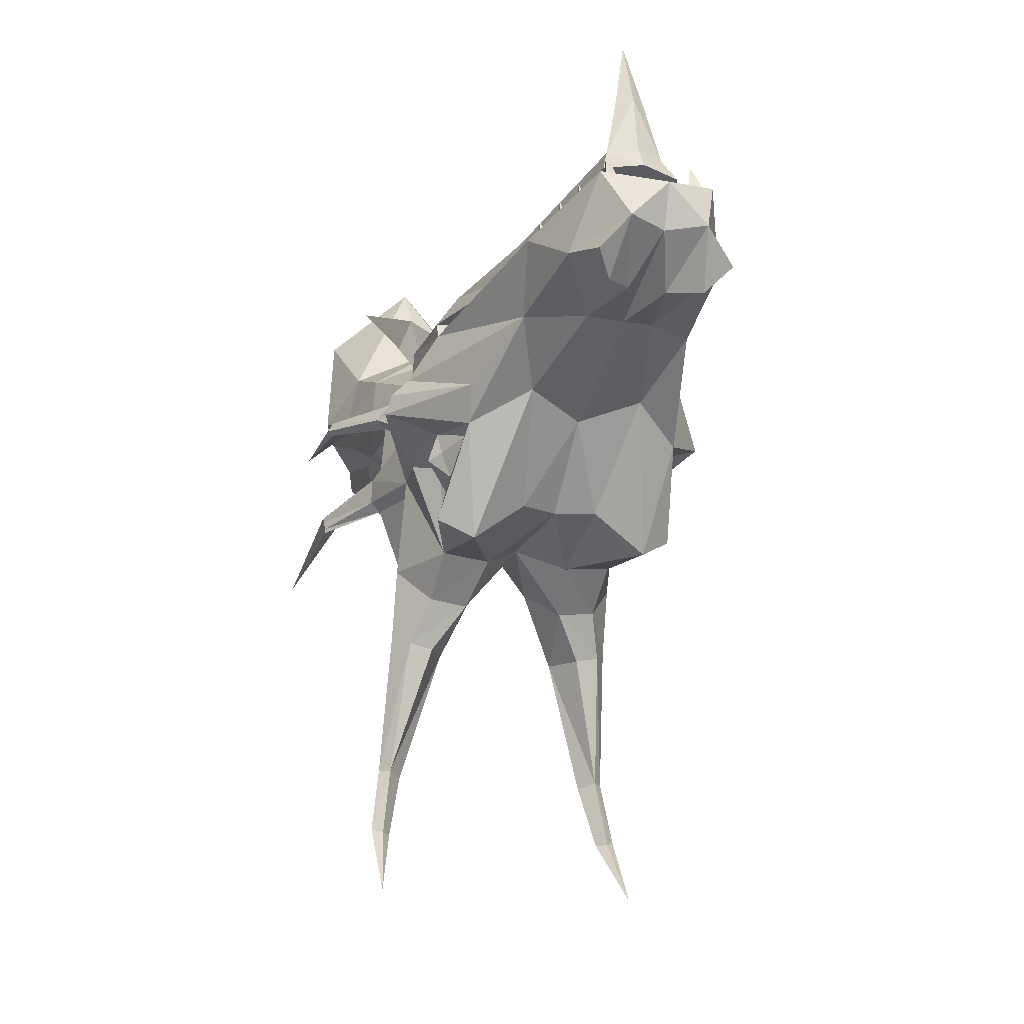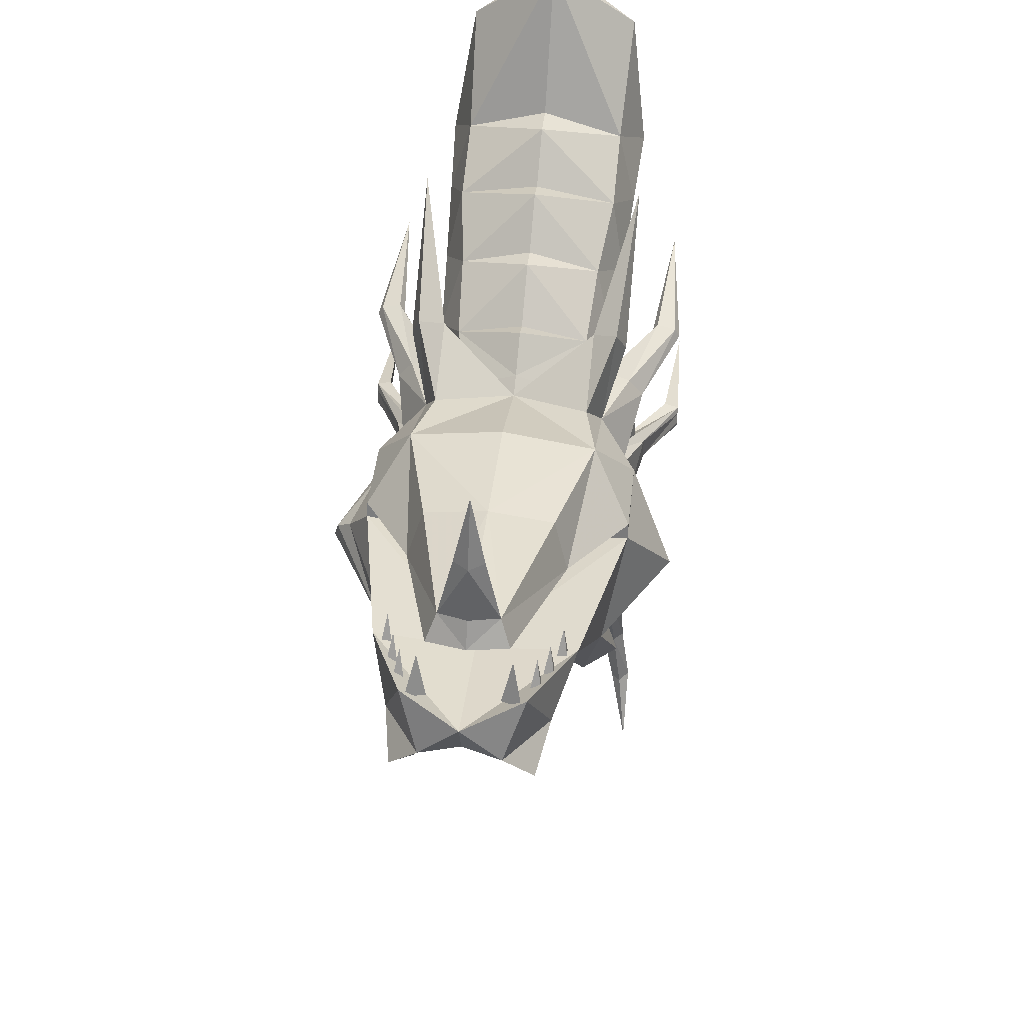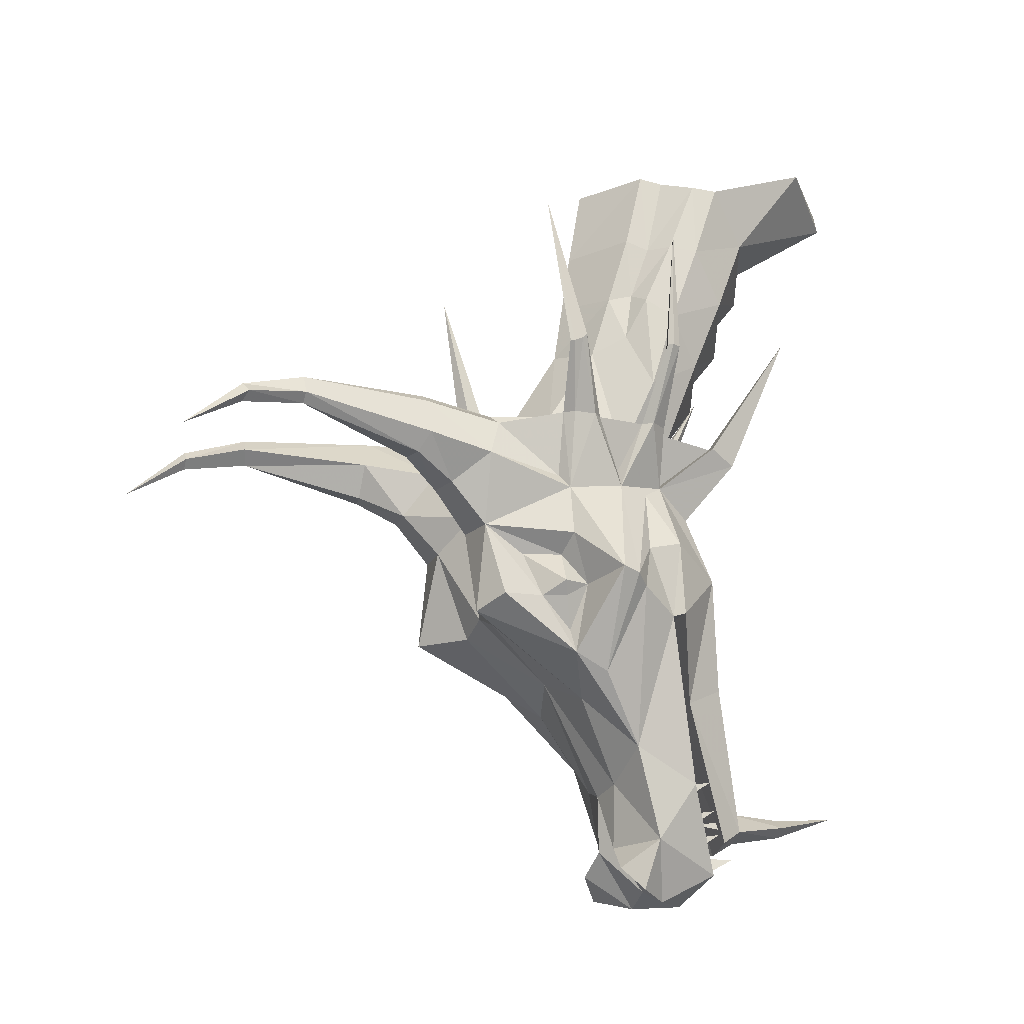
<metadata>
{"format":"obj","ext":"obj","renderer":"f3d","projection":"perspective","resolution":1024,"background":"white","views":[{"elev":-17.0,"azim":160.1,"up":"+Y"},{"elev":49.1,"azim":-173.7,"up":"+Y"},{"elev":-16.3,"azim":68.1,"up":"+Z"}]}
</metadata>
<code>
v 0 -1.086 -2.148
v 0.04688 -1.055 -2.109
v 0.0625 -1.094 -2.133
v 0 -1.164 -1.898
v -0.0625 -1.094 -2.133
v -0.04688 -1.055 -2.109
v 0 -1.047 -2.125
v 0 -0.9531 -2.109
v 0.02344 -0.9531 -2.094
v 0 -1.055 -2.07
v 0 -1.094 -1.875
v 0.1016 -1.117 -1.867
v 0.125 -1.188 -1.898
v 0 -1.211 -1.758
v -0.125 -1.188 -1.898
v -0.1016 -1.117 -1.867
v -0.02344 -0.9531 -2.094
v 0.1484 -1.148 -1.68
v 0.2109 -1.234 -1.758
v 0 -1.125 -1.68
v 0 -1.211 -1.516
v 0.125 -1.188 -1.562
v 0.1484 -1.25 -1.516
v 0.2109 -1.242 -1.633
v 0.2109 -1.258 -1.766
v 0 -1.289 -1.766
v 0.1797 -1.43 -1.836
v 0.2031 -1.57 -1.75
v 0.1484 -1.602 -1.773
v 0.09375 -1.383 -1.898
v 0.1406 -1.297 -1.984
v 0.1875 -1.375 -1.867
v 0.2812 -1.383 -1.703
v 0.1953 -1.414 -1.719
v 0.1719 -1.438 -1.797
v 0.1797 -1.492 -1.742
v 0.1484 -1.586 -1.617
v 0.07031 -1.594 -1.617
v 0.0625 -1.539 -1.773
v 0 -1.414 -1.859
v 0.05469 -1.305 -2.039
v 0.125 -1.25 -2.141
v 0.1562 -1.195 -2.047
v 0.25 -1.328 -1.727
v 0.2734 -1.352 -1.711
v 0.1875 -1.344 -1.531
v 0.1953 -1.445 -1.547
v 0.2109 -1.445 -1.633
v 0.1719 -1.453 -1.664
v 0.2109 -1.461 -1.719
v 0.1953 -1.453 -1.742
v 0.1484 -1.516 -1.664
v 0.1953 -1.594 -1.5
v 0.1484 -1.648 -1.547
v 0.08594 -1.656 -1.547
v 0 -1.555 -1.562
v 0 -1.539 -1.75
v -0.0625 -1.539 -1.773
v -0.09375 -1.383 -1.898
v -0.05469 -1.305 -2.039
v 0 -1.312 -2.055
v 0.03125 -1.297 -2.148
v 0.07812 -1.305 -2.188
v 0.1094 -1.273 -2.227
v 0.0625 -1.219 -2.242
v 0.09375 -1.133 -2.195
v 0 -1.156 -2.242
v 0 -1.211 -2.047
v -0.2109 -1.258 -1.766
v -0.2109 -1.234 -1.758
v -0.1484 -1.148 -1.68
v -0.125 -1.188 -1.562
v -0.125 -1.133 -1.438
v -0.1484 -1.148 -1.43
v -0.1094 -1.234 -1.5
v -0.08594 -1.234 -1.477
v 0 -1.195 -1.484
v 0.08594 -1.234 -1.477
v 0.1094 -1.234 -1.5
v 0.1484 -1.148 -1.43
v 0.125 -1.133 -1.438
v 0.1641 -1.109 -1.461
v 0.1797 -1.156 -1.438
v 0.1875 -1.258 -1.414
v 0.2109 -1.289 -1.414
v 0.1719 -1.289 -1.539
v 0.2188 -1.305 -1.648
v 0 -1.227 -2.219
v -0.0625 -1.219 -2.242
v -0.09375 -1.133 -2.195
v -0.1562 -1.195 -2.047
v -0.1406 -1.297 -1.984
v -0.1797 -1.43 -1.836
v -0.2812 -1.383 -1.703
v -0.2109 -1.242 -1.633
v -0.1484 -1.25 -1.516
v -0.1641 -1.109 -1.461
v -0.1797 -1.008 -1.219
v -0.1797 -1.156 -1.438
v -0.1484 -1.242 -1.414
v -0.1875 -1.258 -1.414
v -0.2266 -1.25 -1.281
v -0.1562 -1.273 -1.383
v -0.125 -1.312 -1.445
v 0.2188 -1.406 -1.414
v 0.2188 -1.445 -1.414
v 0.2031 -1.461 -1.414
v 0.1797 -1.461 -1.523
v 0.1719 -1.57 -1.438
v 0.1719 -1.703 -1.414
v 0.1953 -1.703 -1.477
v 0.1719 -1.719 -1.508
v 0.1328 -1.727 -1.508
v 0.1016 -1.727 -1.453
v 0.04688 -1.609 -1.477
v 0 -1.477 -1.375
v -0.04688 -1.609 -1.477
v -0.08594 -1.656 -1.547
v -0.07031 -1.594 -1.617
v -0.1484 -1.602 -1.773
v -0.125 -1.25 -2.141
v -0.03125 -1.297 -2.148
v -0.07812 -1.305 -2.188
v -0.1094 -1.273 -2.227
v 0.1719 -1.344 -1.5
v 0.2031 -1.391 -1.414
v 0.2734 -1.445 -1.289
v 0.2734 -1.453 -1.297
v 0.2734 -1.469 -1.305
v 0.2734 -1.477 -1.305
v 0.25 -1.461 -1.305
v 0.1797 -1.445 -1.414
v 0.1328 -1.445 -1.453
v 0.1094 -1.562 -1.406
v 0.1484 -1.703 -1.398
v 0.1875 -1.93 -1.406
v 0.2031 -1.93 -1.438
v 0.1875 -1.93 -1.453
v 0.1641 -1.938 -1.43
v 0.08594 -1.438 -1.383
v 0 -1.391 -1.234
v -0.08594 -1.438 -1.383
v -0.1094 -1.562 -1.406
v -0.1484 -1.703 -1.398
v -0.1016 -1.727 -1.453
v -0.1328 -1.727 -1.508
v -0.1719 -1.719 -1.508
v -0.1484 -1.648 -1.547
v -0.1484 -1.586 -1.617
v -0.2031 -1.57 -1.75
v -0.1797 -1.492 -1.742
v -0.1719 -1.438 -1.797
v -0.1953 -1.414 -1.719
v -0.2109 -1.445 -1.633
v -0.1953 -1.445 -1.547
v -0.1875 -1.344 -1.531
v -0.2109 -1.289 -1.414
v 0.1484 -1.242 -1.414
v 0.2266 -1.25 -1.281
v 0.2578 -1.258 -1.281
v 0.2656 -1.273 -1.281
v 0.1953 -1.305 -1.414
v 0.1562 -1.273 -1.383
v 0.125 -1.312 -1.445
v 0.1484 -1.391 -1.461
v 0.1797 -1.406 -1.414
v 0.25 -1.438 -1.289
v 0.2656 -1.516 -1.047
v 0.2578 -1.281 -1.281
v 0.2188 -1.266 -1.281
v 0.1484 -1.258 -1.312
v 0.08594 -1.352 -1.25
v 0.09375 -1.32 -1.141
v 0 -1.375 -1.133
v -0.09375 -1.32 -1.141
v -0.08594 -1.352 -1.25
v -0.1484 -1.391 -1.461
v -0.1328 -1.445 -1.453
v -0.1797 -1.461 -1.523
v -0.1719 -1.57 -1.438
v -0.1719 -1.703 -1.414
v -0.1875 -1.93 -1.406
v -0.1641 -1.938 -1.43
v -0.1875 -1.93 -1.453
v -0.2031 -1.93 -1.438
v -0.1953 -1.703 -1.477
v -0.1953 -1.594 -1.5
v -0.1719 -1.453 -1.664
v -0.1484 -1.516 -1.664
v 0 -1.156 -1.422
v 0.1094 -1.203 -1.383
v 0 -1.172 -1.391
v 0 -1.109 -1.305
v 0.1172 -1.156 -1.258
v 0.1562 -1.219 -1.18
v 0.1406 -1.266 -1.148
v 0.1172 -1.297 -1.219
v 0.1094 -1.281 -1.133
v 0.1094 -1.289 -1.023
v 0 -1.359 -1.031
v -0.1094 -1.289 -1.023
v -0.1641 -1.172 -1.047
v -0.1562 -1.219 -1.18
v -0.1484 -1.258 -1.312
v -0.1719 -1.344 -1.5
v -0.2031 -1.391 -1.414
v -0.1797 -1.406 -1.414
v -0.1797 -1.445 -1.414
v -0.2031 -1.461 -1.414
v 0.05469 -1.148 -2.188
v 0.07812 -1.156 -2.164
v 0.07031 -1.086 -2.164
v 0.08594 -1.148 -2.195
v 0.03906 -1.094 -2.094
v 0.05469 -1.094 -2.109
v 0.04688 -1.141 -2.102
v 0.05469 -1.094 -2.094
v 0.09375 -1.164 -2.148
v 0.1094 -1.172 -2.133
v 0.1016 -1.125 -2.125
v 0.1094 -1.164 -2.148
v 0.1094 -1.18 -2.109
v 0.125 -1.188 -2.094
v 0.1172 -1.141 -2.086
v 0.125 -1.18 -2.109
v 0.125 -1.195 -2.062
v 0.1406 -1.203 -2.047
v 0.1328 -1.156 -2.039
v 0.1406 -1.195 -2.062
v 0.1094 -1.258 -0.8906
v 0 -1.336 -0.8984
v -0.1094 -1.258 -0.8906
v -0.1719 -1.133 -0.9219
v -0.1328 -1.062 -1.008
v -0.1328 -1.109 -1.133
v -0.1172 -1.156 -1.258
v -0.1094 -1.203 -1.383
v 0 -1.117 -1.266
v 0 -1.055 -1.188
v 0.1328 -1.109 -1.133
v 0.1641 -1.172 -1.047
v 0.1484 -1.219 -1.039
v 0 -1.07 -1.148
v 0 -1.008 -1.07
v 0.1328 -1.062 -1.008
v 0.1719 -1.133 -0.9219
v 0.1562 -1.172 -0.9141
v 0.1172 -1.25 -1.039
v 0.1172 -1.219 -0.8984
v 0 -1.016 -1.016
v 0 -0.8125 -0.8828
v 0.1406 -0.9375 -0.8438
v 0 -0.8203 -0.8516
v -0.1406 -0.9375 -0.8438
v 0.1875 -2.039 -1.453
v 0.2031 -2.039 -1.438
v 0.2188 -2.031 -1.453
v 0.2031 -2.039 -1.469
v 0.2188 -2.141 -1.523
v 0.2422 -1.258 -1.055
v 0 -0.9531 -2.078
v 0 -0.8438 -2.07
v 0.1797 -1.008 -1.219
v -0.2109 -1.461 -1.719
v -0.1953 -1.453 -1.742
v -0.2188 -1.406 -1.414
v -0.1953 -1.305 -1.414
v -0.2656 -1.273 -1.281
v -0.2578 -1.258 -1.281
v -0.2422 -1.258 -1.055
v -0.2188 -1.266 -1.281
v -0.2188 -1.445 -1.414
v -0.2734 -1.453 -1.297
v -0.2734 -1.445 -1.289
v -0.2734 -1.469 -1.305
v -0.2656 -1.516 -1.047
v -0.25 -1.438 -1.289
v -0.2031 -2.039 -1.438
v -0.1875 -2.039 -1.453
v -0.2031 -2.039 -1.469
v -0.2188 -2.031 -1.453
v -0.2188 -2.141 -1.523
v -0.2734 -1.477 -1.305
v -0.25 -1.461 -1.305
v -0.2578 -1.281 -1.281
v -0.05469 -1.148 -2.188
v -0.07031 -1.086 -2.164
v -0.07812 -1.156 -2.164
v -0.08594 -1.148 -2.195
v -0.03906 -1.094 -2.094
v -0.04688 -1.141 -2.102
v -0.05469 -1.094 -2.109
v -0.05469 -1.094 -2.094
v -0.09375 -1.164 -2.148
v -0.1016 -1.125 -2.125
v -0.1094 -1.172 -2.133
v -0.1094 -1.164 -2.148
v -0.1094 -1.18 -2.109
v -0.1172 -1.141 -2.086
v -0.125 -1.188 -2.094
v -0.125 -1.18 -2.109
v -0.125 -1.195 -2.062
v -0.1328 -1.156 -2.039
v -0.1406 -1.203 -2.047
v -0.1406 -1.195 -2.062
f 1 2 3
f 1 5 6
f 1 6 7
f 1 7 2
f 2 12 13
f 2 13 3
f 5 15 6
f 6 15 16
f 18 19 13
f 18 13 12
f 18 22 23
f 18 23 24
f 18 24 19
f 27 33 34
f 27 34 35
f 30 39 40
f 30 40 41
f 33 48 34
f 34 48 49
f 37 52 49
f 37 49 48
f 38 55 56
f 38 56 57
f 38 57 39
f 39 57 40
f 40 57 58
f 40 58 59
f 40 59 60
f 40 60 61
f 40 61 41
f 41 61 62
f 15 70 71
f 15 71 16
f 21 72 73
f 21 73 74
f 21 74 75
f 21 79 80
f 21 80 81
f 21 81 22
f 22 81 82
f 22 82 23
f 23 82 83
f 23 83 79
f 23 79 84
f 23 84 85
f 23 85 46
f 23 46 86
f 23 86 24
f 24 86 87
f 70 95 71
f 71 95 96
f 71 96 72
f 72 96 97
f 72 97 73
f 74 99 75
f 100 75 101
f 62 61 88
f 62 88 65
f 47 46 105
f 47 105 106
f 47 106 107
f 47 107 108
f 55 115 56
f 56 115 116
f 56 116 117
f 56 117 118
f 56 118 119
f 56 119 57
f 57 119 58
f 60 122 61
f 61 122 88
f 88 122 89
f 105 46 125
f 105 125 126
f 115 134 116
f 116 143 117
f 93 152 153
f 93 153 94
f 94 153 154
f 95 156 96
f 96 156 157
f 96 157 101
f 96 101 75
f 96 75 99
f 96 99 97
f 84 79 158
f 85 162 46
f 46 162 125
f 164 171 172
f 164 172 140
f 142 176 104
f 149 154 188
f 149 188 189
f 171 195 196
f 171 196 197
f 171 197 172
f 172 197 173
f 173 197 198
f 173 198 199
f 175 201 202
f 175 202 203
f 175 203 176
f 176 203 204
f 176 204 104
f 179 209 155
f 201 232 233
f 201 233 202
f 195 241 242
f 195 242 196
f 241 246 247
f 241 247 242
f 198 248 199
f 199 248 230
f 230 248 249
f 79 83 80
f 155 266 156
f 156 266 205
f 156 205 267
f 156 267 157
f 155 272 266
f 266 206 205
f 155 209 272
f 188 154 153
f 1 3 4
f 1 4 5
f 3 13 4
f 4 13 14
f 4 14 15
f 4 15 5
f 19 14 13
f 43 66 67
f 43 67 68
f 43 68 25
f 25 68 26
f 26 68 69
f 14 70 15
f 67 90 91
f 67 91 68
f 68 91 69
f 17 261 262
f 17 262 8
f 8 262 9
f 9 262 261
f 2 7 8
f 2 8 9
f 2 9 10
f 2 10 11
f 2 11 12
f 6 16 11
f 6 11 10
f 6 10 17
f 6 17 8
f 6 8 7
f 18 12 11
f 18 11 20
f 18 20 21
f 18 21 22
f 27 35 36
f 27 36 28
f 28 36 37
f 36 52 37
f 16 71 11
f 11 71 20
f 20 71 21
f 21 71 72
f 74 75 100
f 93 150 151
f 93 151 152
f 149 189 151
f 149 151 150
f 78 191 171
f 78 171 164
f 191 194 171
f 171 194 195
f 104 204 76
f 179 180 209
f 202 233 234
f 202 234 235
f 202 235 203
f 203 235 236
f 203 236 204
f 204 236 237
f 204 237 76
f 194 240 195
f 195 240 241
f 240 245 241
f 241 245 246
f 245 252 246
f 254 234 233
f 162 126 125
f 107 109 108
f 10 9 261
f 10 261 17
f 79 80 158
f 205 206 267
f 19 24 25
f 27 28 29
f 27 29 30
f 27 30 31
f 27 31 32
f 27 32 33
f 28 37 29
f 29 37 38
f 29 38 39
f 29 39 30
f 30 41 31
f 31 41 42
f 31 42 43
f 31 43 25
f 31 25 44
f 31 44 32
f 32 45 33
f 33 45 46
f 33 46 47
f 33 47 48
f 37 48 47
f 37 47 53
f 37 53 54
f 37 54 38
f 38 54 55
f 41 62 42
f 42 62 63
f 42 63 64
f 42 65 66
f 42 66 43
f 21 75 76
f 21 76 77
f 21 77 78
f 21 78 79
f 24 87 25
f 25 87 44
f 45 86 46
f 67 66 65
f 67 65 88
f 67 88 89
f 67 89 90
f 69 91 92
f 69 92 93
f 69 93 94
f 69 94 95
f 69 95 70
f 73 97 98
f 73 98 74
f 74 98 99
f 100 101 102
f 100 102 103
f 100 103 104
f 100 104 75
f 62 65 63
f 63 65 64
f 47 108 53
f 53 108 109
f 58 119 120
f 58 120 59
f 59 120 93
f 59 93 92
f 59 92 60
f 60 92 121
f 60 121 122
f 89 122 123
f 89 123 124
f 89 121 90
f 90 121 91
f 91 121 92
f 105 126 127
f 105 127 128
f 105 128 106
f 106 128 129
f 106 129 107
f 107 129 130
f 107 130 131
f 107 131 132
f 107 132 133
f 107 133 108
f 108 133 134
f 108 134 109
f 116 134 140
f 116 140 141
f 116 141 142
f 116 142 143
f 118 148 119
f 119 148 149
f 119 149 120
f 120 149 150
f 120 150 93
f 94 154 155
f 94 155 156
f 94 156 95
f 97 99 98
f 84 158 159
f 84 159 160
f 84 160 85
f 85 160 161
f 85 161 162
f 125 162 163
f 125 163 164
f 125 164 165
f 125 165 126
f 126 165 166
f 126 166 127
f 127 166 167
f 127 167 168
f 127 168 128
f 128 168 129
f 129 168 130
f 130 168 131
f 131 168 167
f 131 167 166
f 131 166 132
f 132 166 165
f 132 165 133
f 133 165 140
f 133 140 134
f 162 161 169
f 162 169 170
f 162 170 163
f 163 170 159
f 163 159 158
f 163 158 164
f 164 158 79
f 164 140 165
f 140 172 141
f 141 172 173
f 141 173 174
f 141 174 175
f 141 175 176
f 141 176 142
f 142 104 177
f 142 177 178
f 142 178 143
f 143 178 179
f 143 179 180
f 148 187 149
f 149 187 155
f 149 155 154
f 78 164 163
f 78 163 158
f 78 158 79
f 173 199 174
f 174 199 200
f 174 200 201
f 174 201 175
f 104 76 103
f 104 103 205
f 104 205 177
f 177 205 206
f 177 206 207
f 177 207 208
f 177 208 178
f 178 208 209
f 178 209 179
f 179 155 187
f 179 187 180
f 200 199 230
f 200 230 231
f 200 231 232
f 200 232 201
f 161 160 260
f 161 260 169
f 169 260 170
f 170 260 159
f 159 260 160
f 80 83 263
f 80 263 81
f 81 263 82
f 82 263 83
f 123 121 124
f 121 123 122
f 157 267 268
f 157 268 269
f 157 269 101
f 101 269 102
f 102 269 270
f 102 270 271
f 102 271 103
f 103 271 267
f 103 267 205
f 266 272 273
f 266 273 274
f 266 274 206
f 272 209 275
f 272 275 273
f 273 275 276
f 273 276 274
f 274 276 277
f 274 277 207
f 274 207 206
f 209 283 275
f 275 283 276
f 276 283 284
f 276 284 277
f 277 284 207
f 207 284 208
f 208 284 209
f 209 284 283
f 267 285 268
f 268 285 270
f 268 270 269
f 267 271 285
f 285 271 270
f 76 75 100
f 76 100 103
f 19 25 26
f 19 26 14
f 42 64 65
f 26 69 70
f 26 70 14
f 89 124 121
f 32 44 45
f 44 87 45
f 45 87 86
f 196 242 198
f 196 198 197
f 242 247 248
f 242 248 198
f 249 248 247
f 34 49 50
f 34 50 51
f 34 51 35
f 35 51 36
f 36 51 50
f 36 50 52
f 50 49 52
f 264 151 189
f 264 189 188
f 264 188 153
f 264 153 265
f 264 265 151
f 151 265 152
f 152 265 153
f 53 109 110
f 53 110 111
f 53 111 54
f 54 111 112
f 54 112 55
f 55 112 113
f 55 113 114
f 55 114 115
f 109 134 110
f 110 134 135
f 114 135 115
f 115 135 134
f 117 143 144
f 117 144 145
f 117 145 118
f 118 145 146
f 118 146 147
f 118 147 148
f 143 180 181
f 143 181 144
f 147 186 148
f 148 186 187
f 187 181 180
f 181 187 186
f 110 135 136
f 110 136 137
f 110 137 111
f 111 137 112
f 112 137 138
f 112 138 113
f 113 138 114
f 114 138 139
f 114 139 135
f 144 181 182
f 144 182 183
f 144 183 145
f 145 183 184
f 145 184 146
f 146 184 147
f 147 184 185
f 147 185 186
f 135 139 136
f 181 186 185
f 181 185 182
f 77 190 191
f 77 191 78
f 191 192 193
f 191 193 194
f 76 237 77
f 77 237 190
f 192 237 193
f 193 237 236
f 194 238 239
f 194 239 240
f 240 243 244
f 240 244 245
f 245 250 251
f 245 251 252
f 254 251 234
f 235 239 236
f 236 239 238
f 234 244 235
f 235 244 243
f 250 234 251
f 191 190 192
f 190 237 192
f 193 236 238
f 193 238 194
f 240 239 243
f 244 250 245
f 252 251 253
f 253 251 254
f 235 243 239
f 244 234 250
f 210 211 212
f 210 212 213
f 213 212 211
f 214 215 216
f 214 216 217
f 217 216 215
f 218 219 220
f 218 220 221
f 221 220 219
f 222 223 224
f 222 224 225
f 225 224 223
f 226 227 228
f 226 228 229
f 229 228 227
f 255 258 259
f 255 259 256
f 256 259 257
f 257 259 258
f 278 281 282
f 278 282 279
f 279 282 280
f 280 282 281
f 286 287 288
f 288 287 289
f 289 287 286
f 290 291 292
f 292 291 293
f 293 291 290
f 294 295 296
f 296 295 297
f 297 295 294
f 298 299 300
f 300 299 301
f 301 299 298
f 302 303 304
f 304 303 305
f 305 303 302
f 136 139 255
f 136 255 256
f 136 256 137
f 137 256 257
f 137 257 138
f 138 257 258
f 138 258 139
f 139 258 255
f 182 185 278
f 182 278 279
f 182 279 183
f 183 279 280
f 183 280 184
f 184 280 281
f 184 281 185
f 185 281 278

</code>
